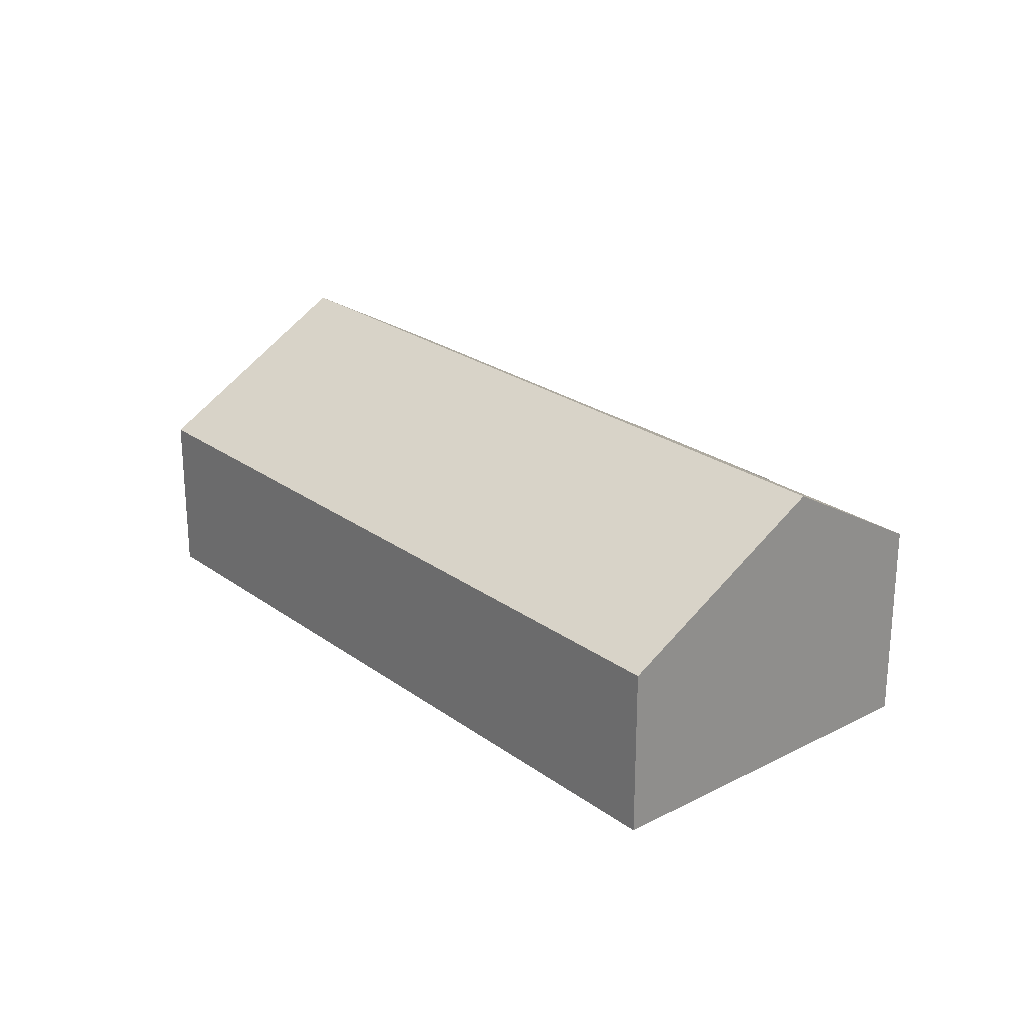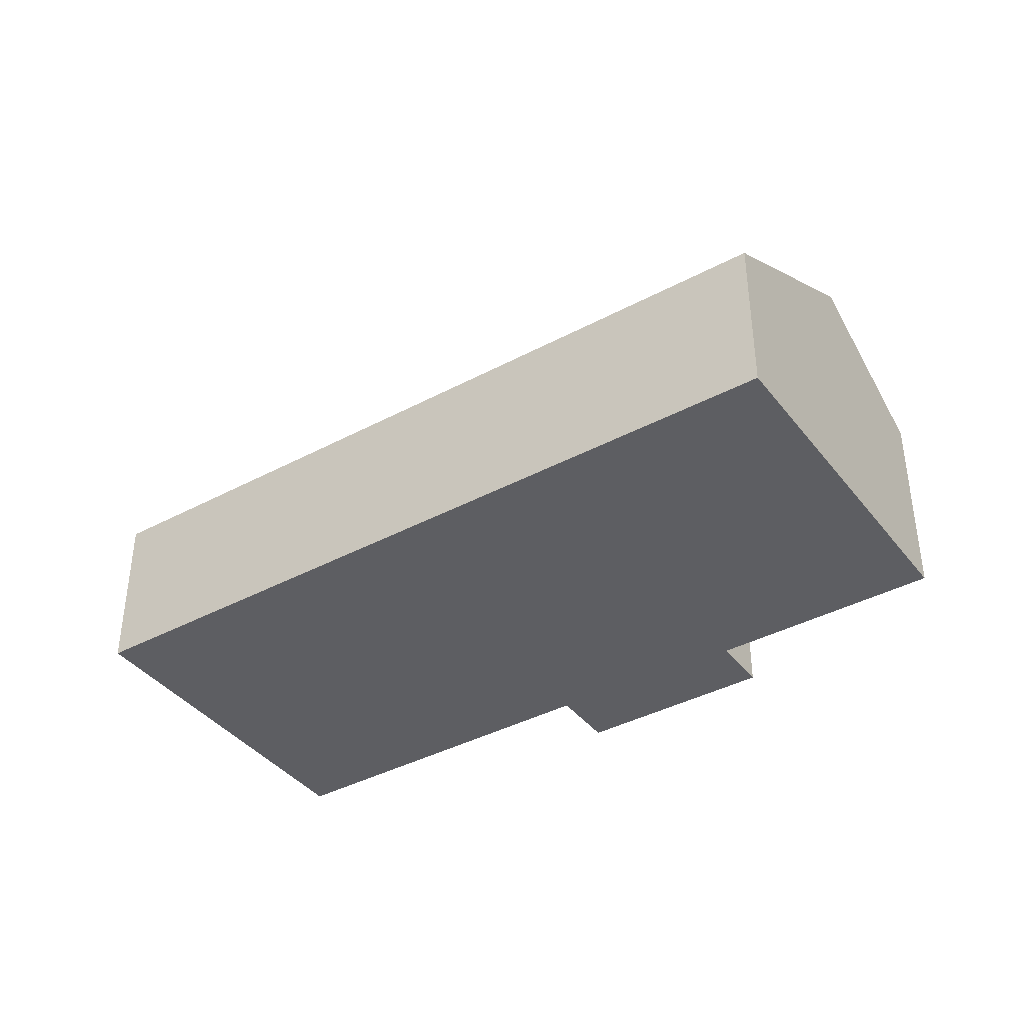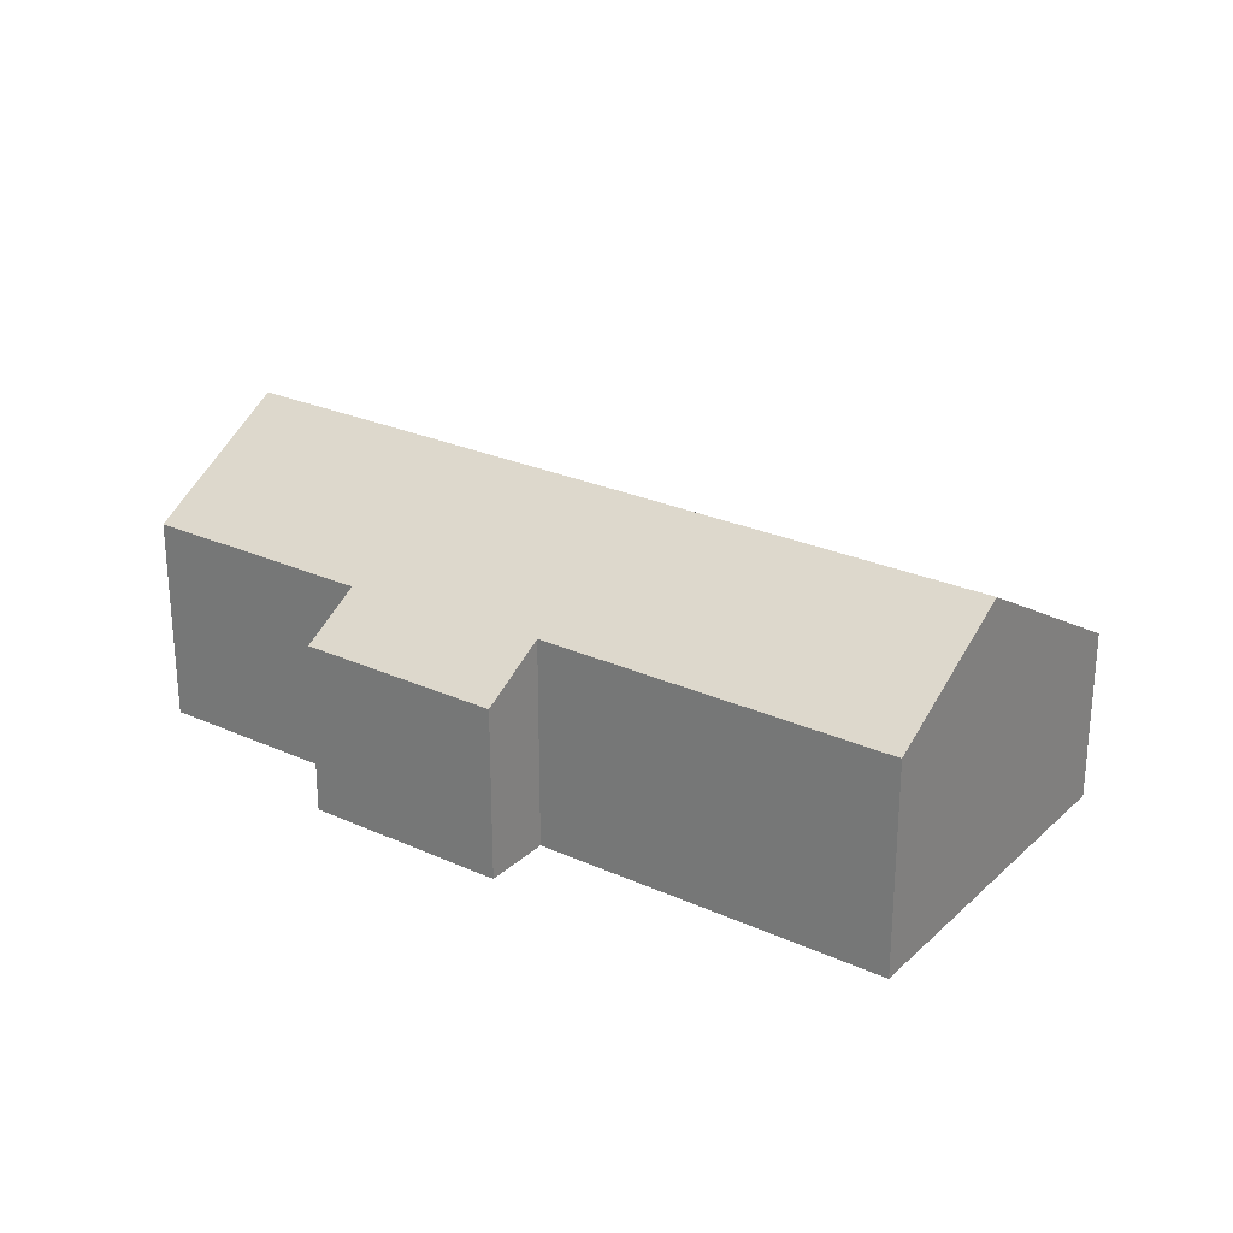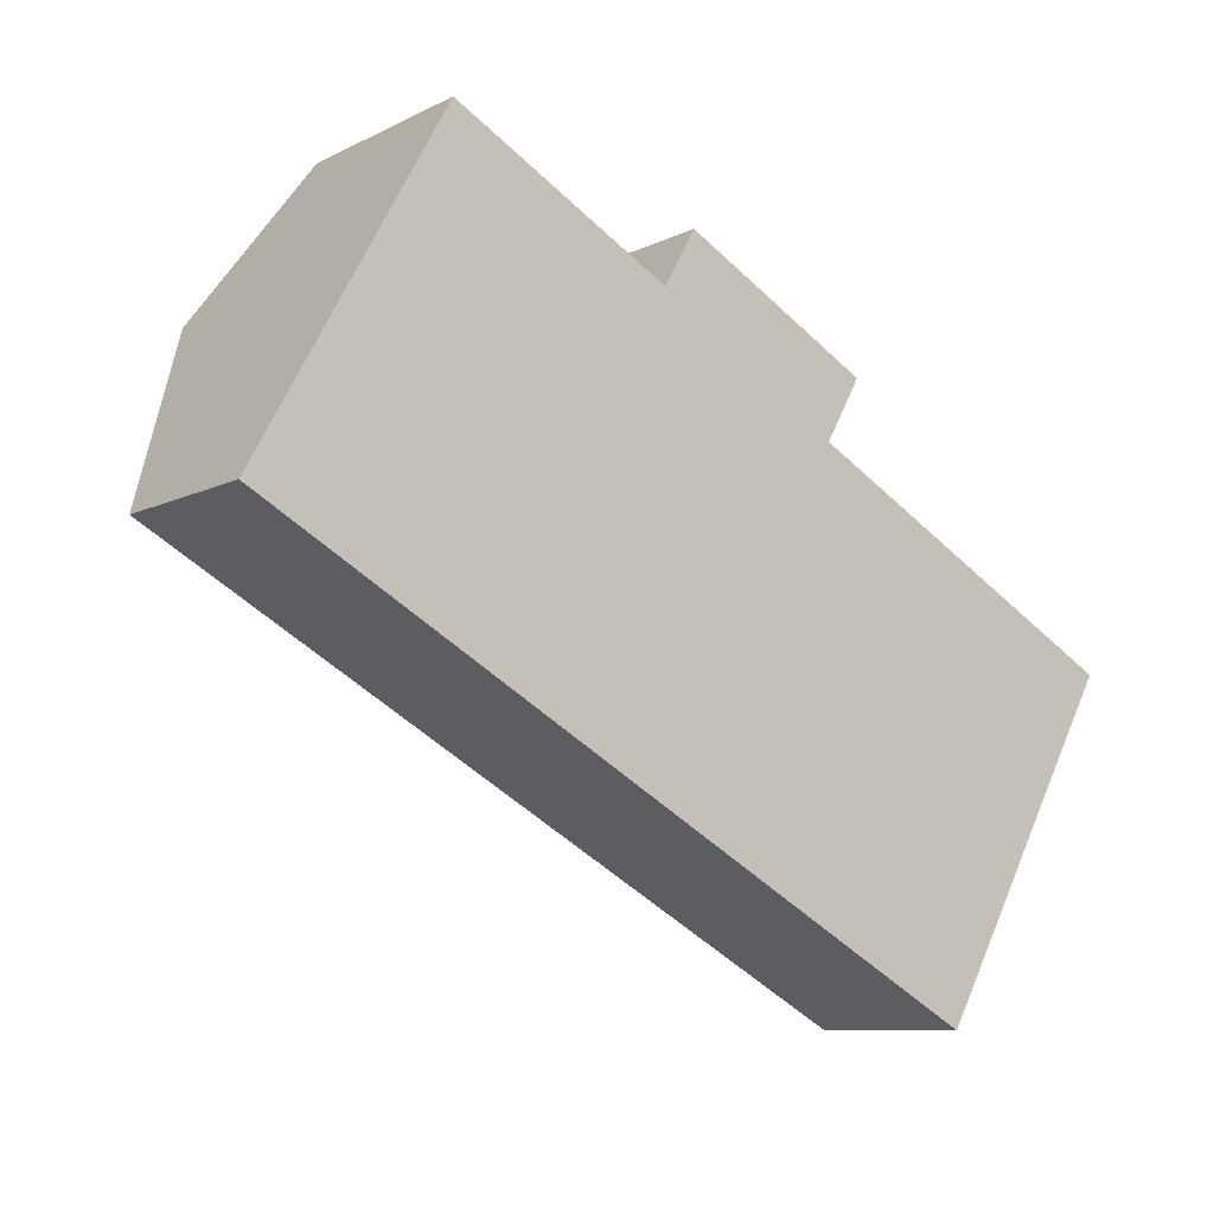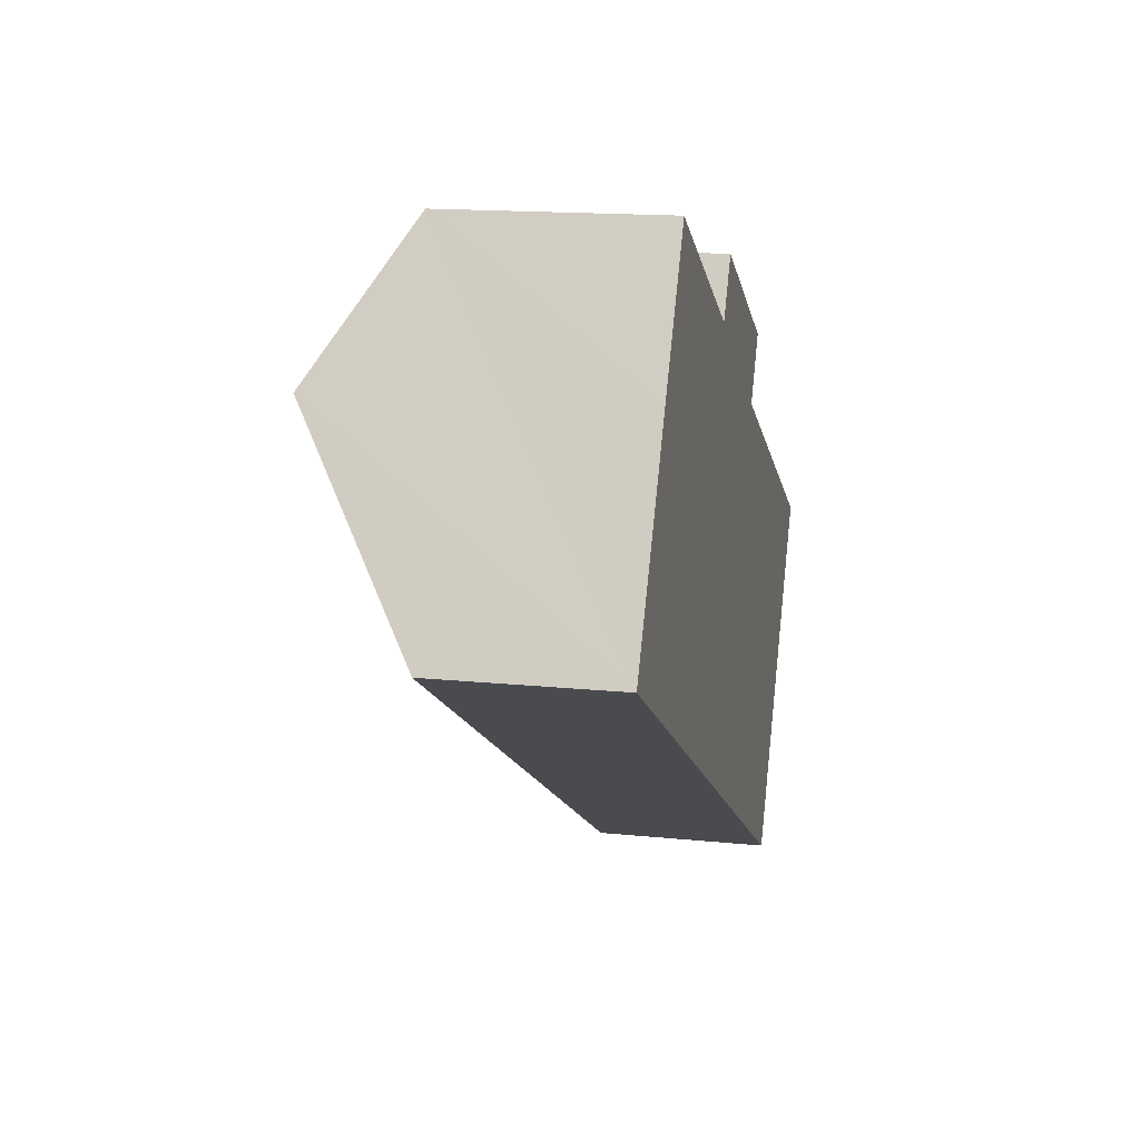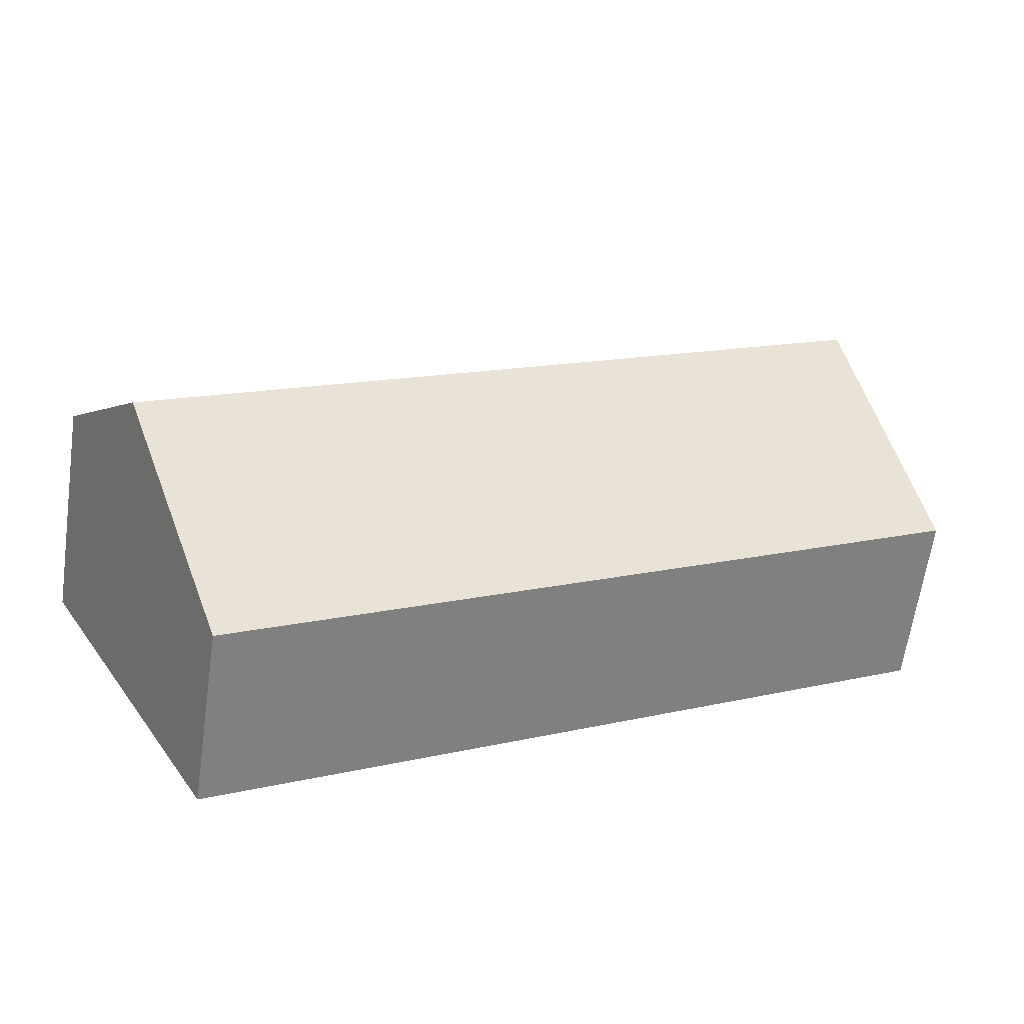
<metadata>
{"format":"obj","ext":"obj","renderer":"f3d","projection":"perspective","resolution":1024,"background":"white","views":[{"elev":24.3,"azim":-101.1,"up":"+Y"},{"elev":-39.4,"azim":-117.2,"up":"+Y"},{"elev":26.2,"azim":64.6,"up":"+Y"},{"elev":-8.8,"azim":-37.1,"up":"+Z"},{"elev":15.3,"azim":-77.7,"up":"+Z"},{"elev":-63.3,"azim":171.9,"up":"+Z"}]}
</metadata>
<code>
v  0 2.452 1.501e-16
v  11.67 4.208 -2.917
v  10.15 2.452 -5.651
v  1.522 4.208 2.735
v  8.656 2.452 2.345
v  5.629 2.954 3.006
v  6.064 2.452 3.788
v  2.609 2.954 4.687
v  8.171 3.011 1.475
v  12.71 3.011 -1.053
v  6.064 -2.319e-16 3.788
v  8.656 -1.436e-16 2.345
v  8.171 -9.032e-17 1.475
v  12.71 6.448e-17 -1.053
v  2.609 -2.87e-16 4.687
v  5.629 -1.841e-16 3.006
v  11.67 1.786e-16 -2.917
v  10.15 3.46e-16 -5.651
v  0 0 0
v  1.522 -1.675e-16 2.735
g defaultobject
f 1 2 3
f 2 1 4
f 5 6 7
f 6 4 8
f 4 6 2
f 2 6 9
f 9 6 5
f 2 9 10
f 11 5 7
f 5 11 12
f 13 10 9
f 10 13 14
f 15 6 8
f 6 15 16
f 5 13 9
f 13 5 12
f 14 2 10
f 2 14 3
f 3 14 17
f 3 17 18
f 18 1 3
f 1 18 19
f 19 4 1
f 4 19 8
f 8 19 20
f 8 20 15
f 16 7 6
f 7 16 11
f 11 16 12
f 17 19 18
f 19 17 14
f 19 14 13
f 19 13 12
f 19 12 16
f 19 16 15
f 19 15 20

</code>
